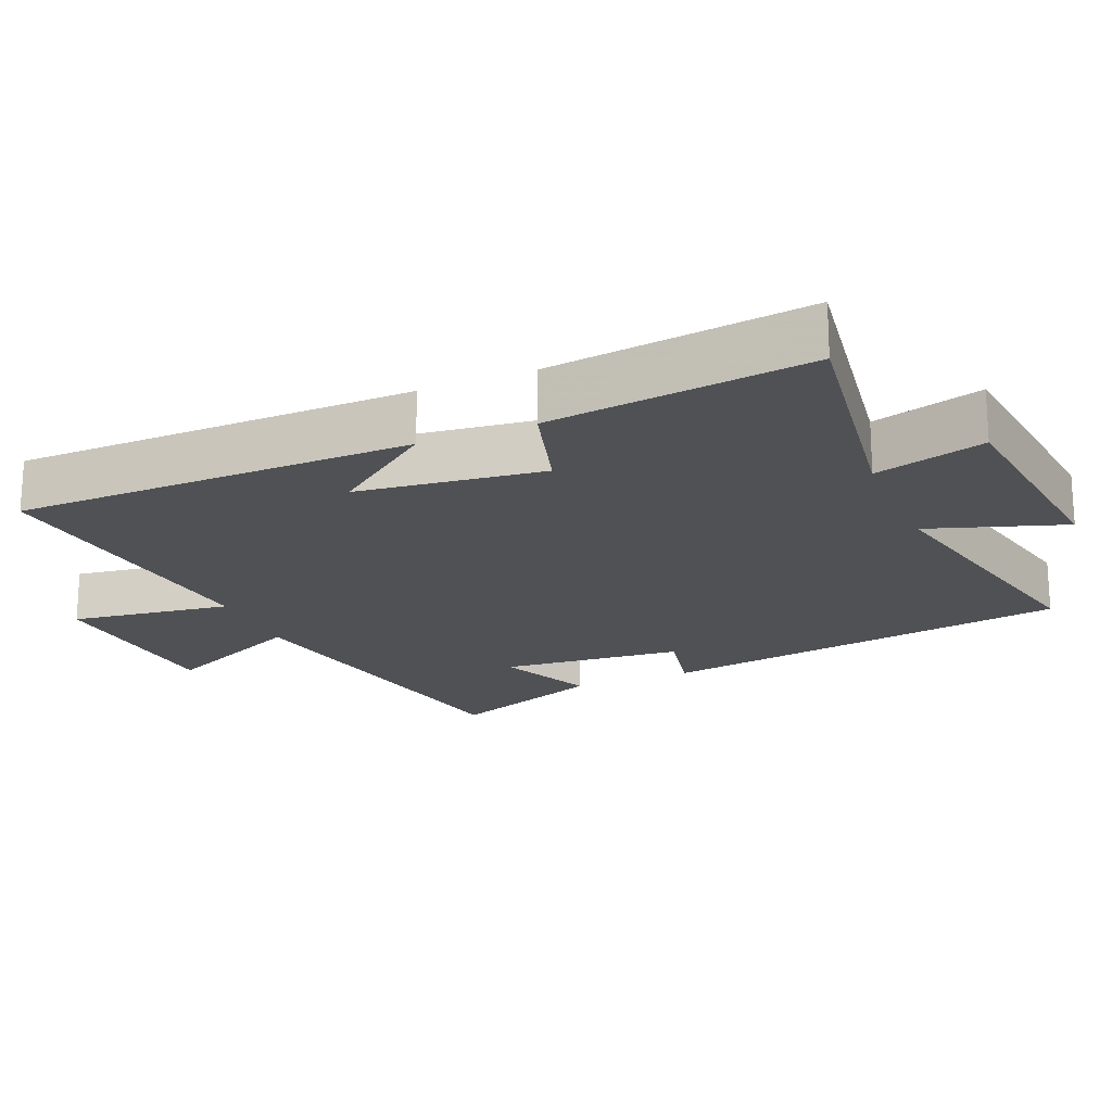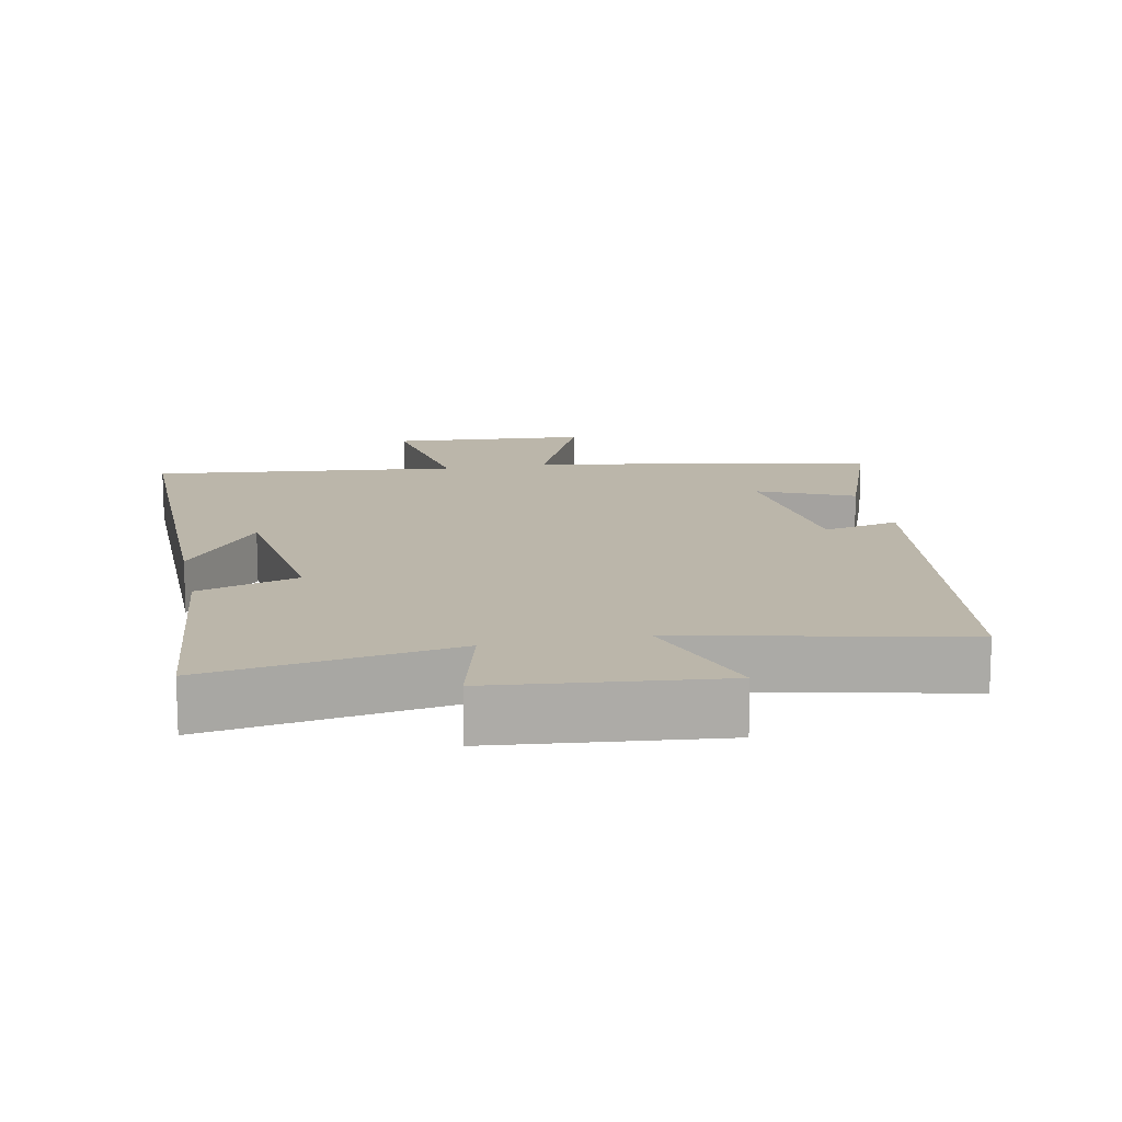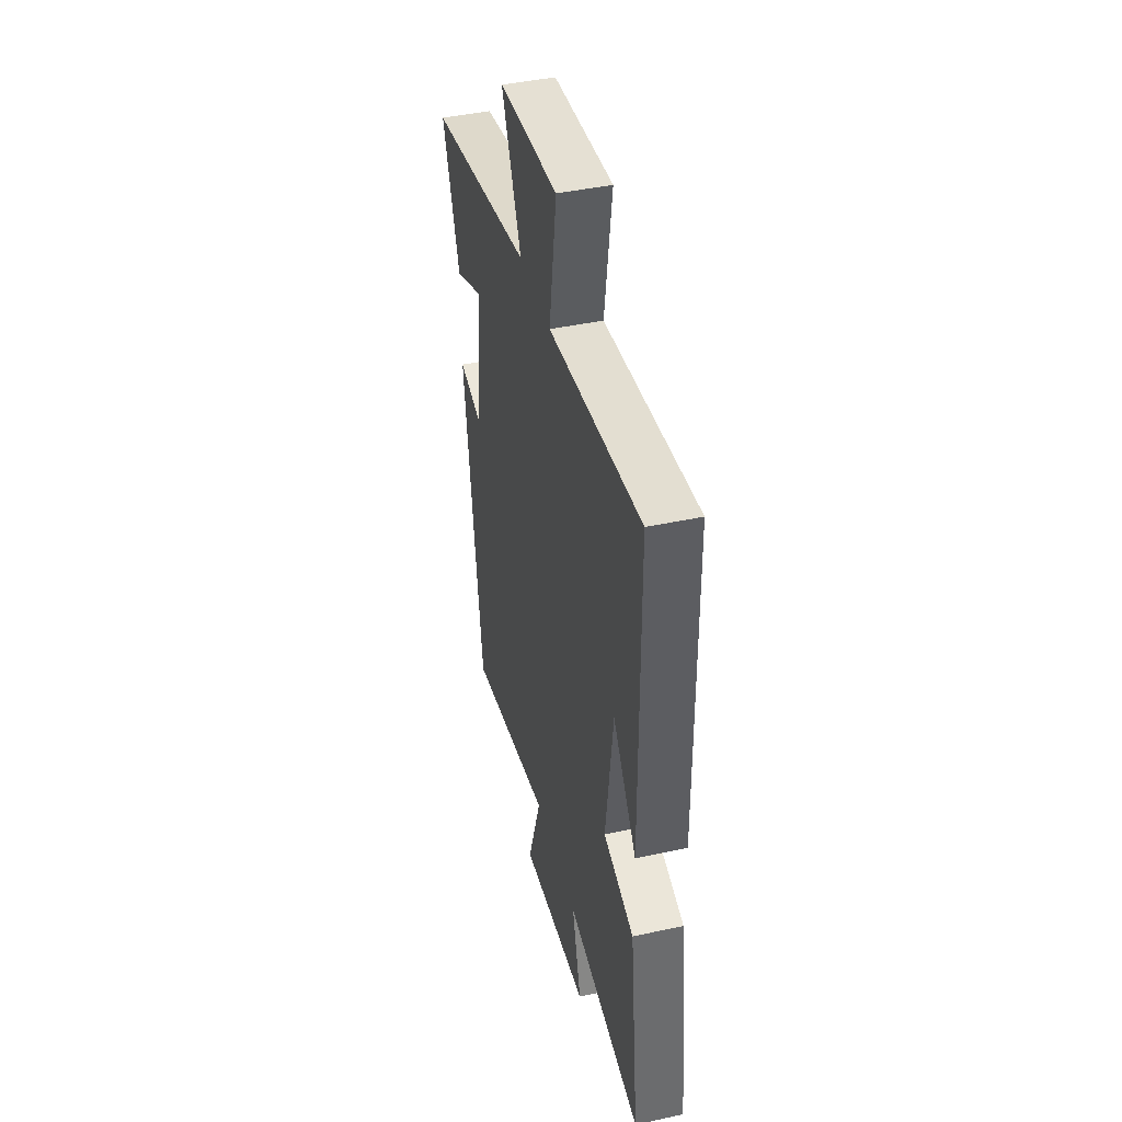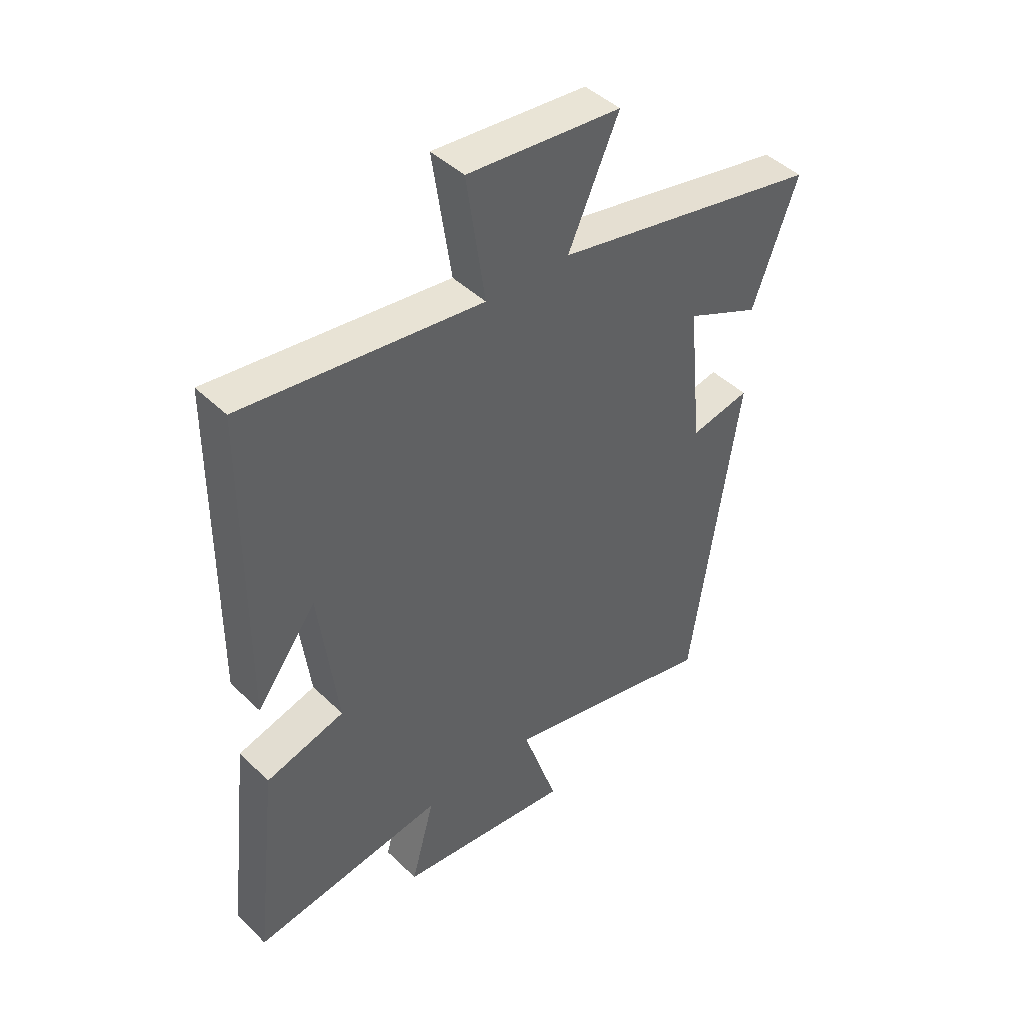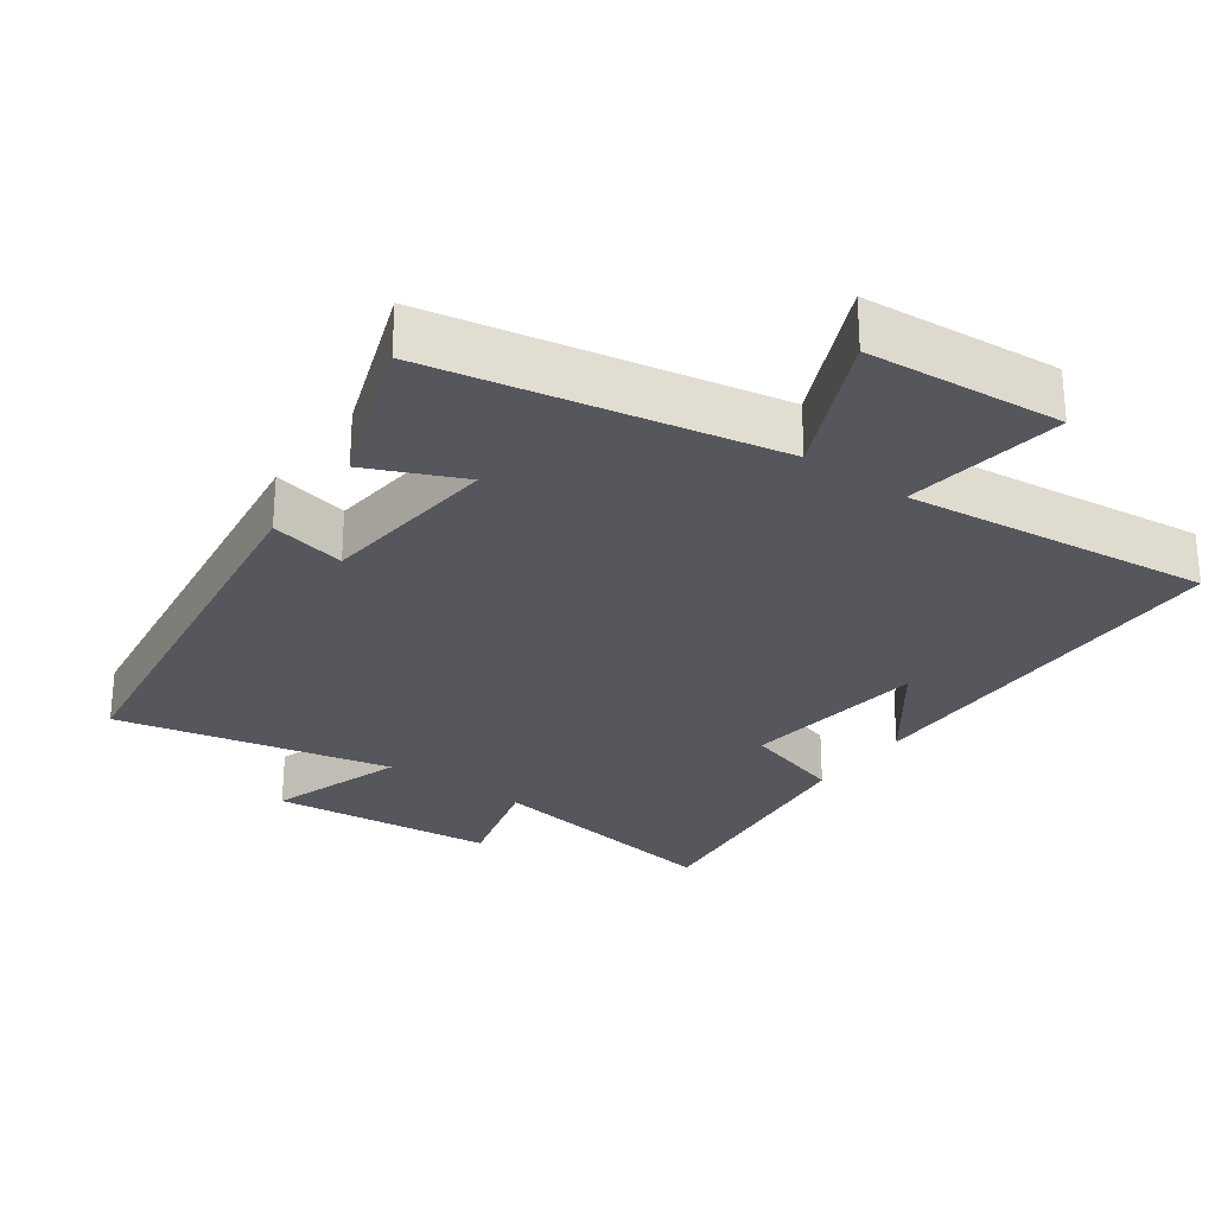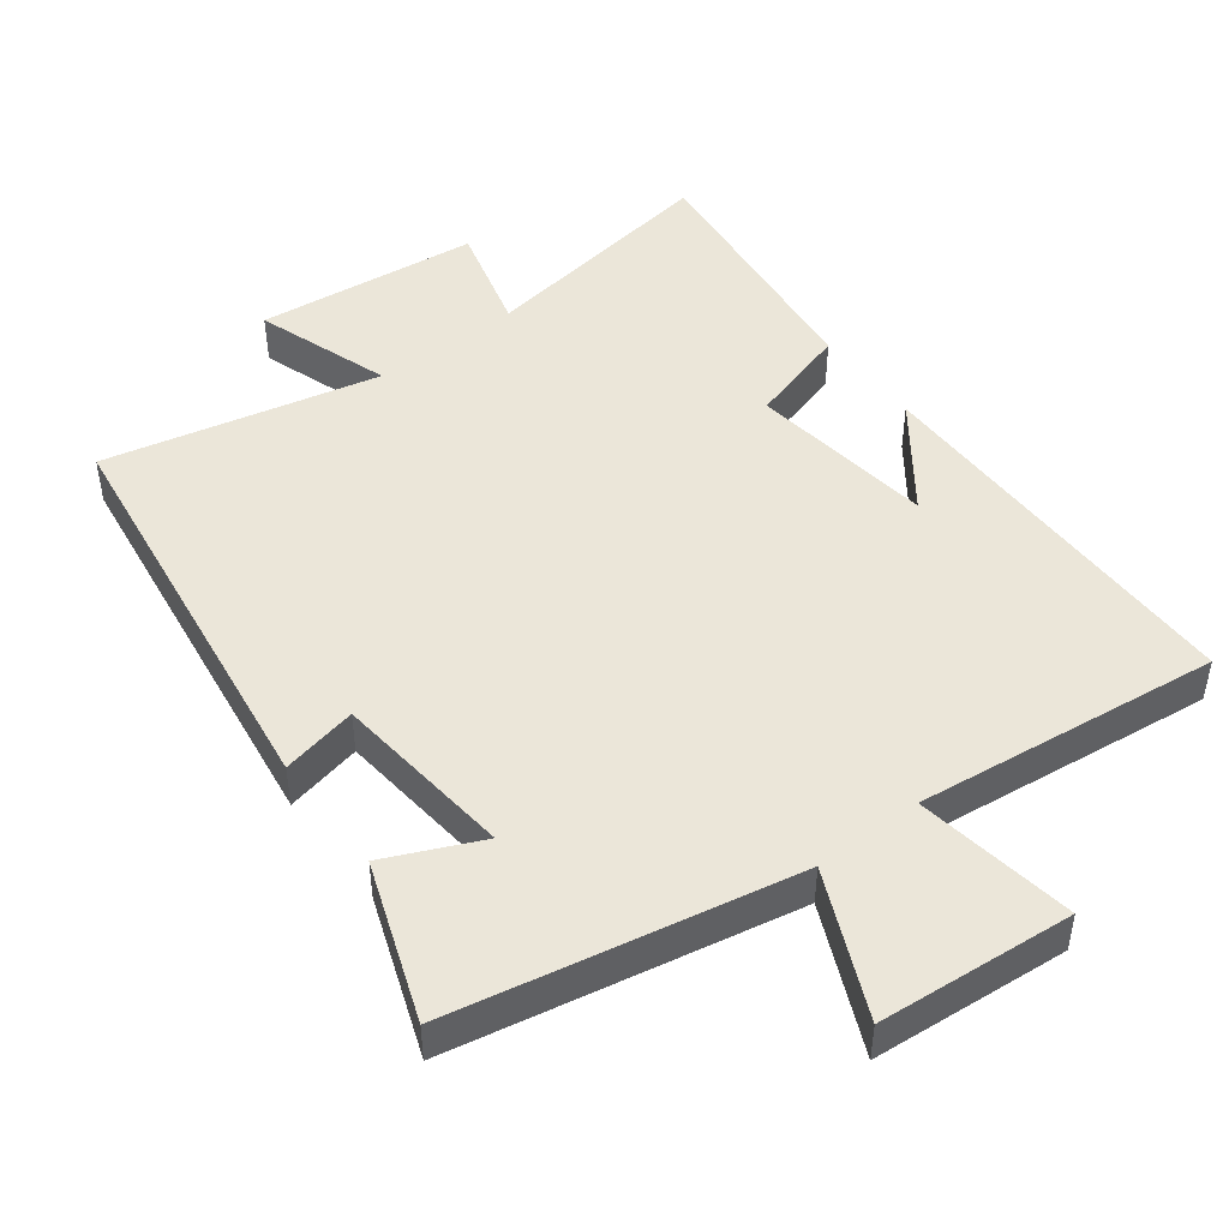
<metadata>
{"format":"obj","ext":"obj","renderer":"f3d","projection":"perspective","resolution":1024,"background":"white","views":[{"elev":-20.0,"azim":113.0,"up":"+Y"},{"elev":14.0,"azim":168.1,"up":"+Y"},{"elev":43.5,"azim":75.7,"up":"+Z"},{"elev":44.4,"azim":138.2,"up":"+Z"},{"elev":-27.6,"azim":-35.9,"up":"+Y"},{"elev":47.0,"azim":-37.4,"up":"+Y"}]}
</metadata>
<code>
v 0.496 0.07 0.552
v 0.5 0.07 -0.019
v 0.39 0.07 0.129
v 0.356 0.07 -0.137
v 0.5 0.07 -0.179
v 0.543 0.07 -0.553
v 0.191 0.07 -0.5
v 0.234 0.07 -0.658
v -0.086 0.07 -0.694
v -0.021 0.07 -0.5
v -0.414 0.07 -0.589
v -0.5 0.07 0.004
v -0.391 0.07 -0.019
v -0.365 0.07 0.241
v -0.5 0.07 0.18
v -0.582 0.07 0.403
v -0.094 0.07 0.5
v -0.186 0.07 0.705
v 0.094 0.07 0.729
v 0.06 0.07 0.5
v 0.496 0 0.552
v 0.5 0 -0.019
v 0.39 0 0.129
v 0.356 0 -0.137
v 0.5 0 -0.179
v 0.543 0 -0.553
v 0.191 0 -0.5
v 0.234 0 -0.658
v -0.086 0 -0.694
v -0.021 0 -0.5
v -0.414 0 -0.589
v -0.5 0 0.004
v -0.391 0 -0.019
v -0.365 0 0.241
v -0.5 0 0.18
v -0.582 0 0.403
v -0.094 0 0.5
v -0.186 0 0.705
v 0.094 0 0.729
v 0.06 0 0.5
f 17 18 19 20
f 15 16 17 20
f 14 15 20
f 13 14 20 1
f 10 11 12 13
f 10 13 1
f 7 8 9 10
f 7 10 1
f 4 5 6 7
f 3 4 7
f 3 7 1
f 1 2 3
f 40 39 38 37
f 40 37 36 35
f 40 35 34
f 21 40 34 33
f 33 32 31 30
f 21 33 30
f 30 29 28 27
f 21 30 27
f 27 26 25 24
f 27 24 23
f 21 27 23
f 23 22 21
f 1 21 22 2
f 2 22 23 3
f 3 23 24 4
f 4 24 25 5
f 5 25 26 6
f 6 26 27 7
f 7 27 28 8
f 8 28 29 9
f 9 29 30 10
f 10 30 31 11
f 11 31 32 12
f 12 32 33 13
f 13 33 34 14
f 14 34 35 15
f 15 35 36 16
f 16 36 37 17
f 17 37 38 18
f 18 38 39 19
f 19 39 40 20
f 20 40 21 1

</code>
